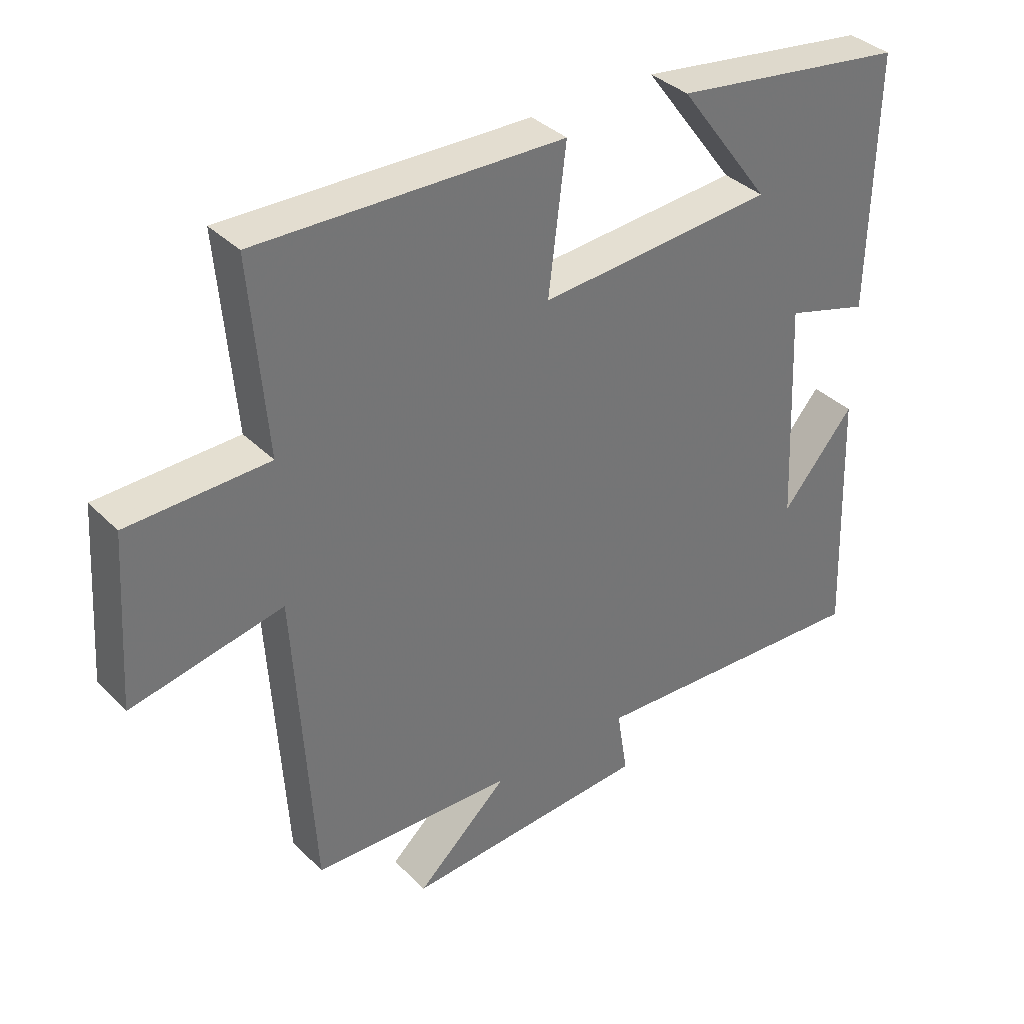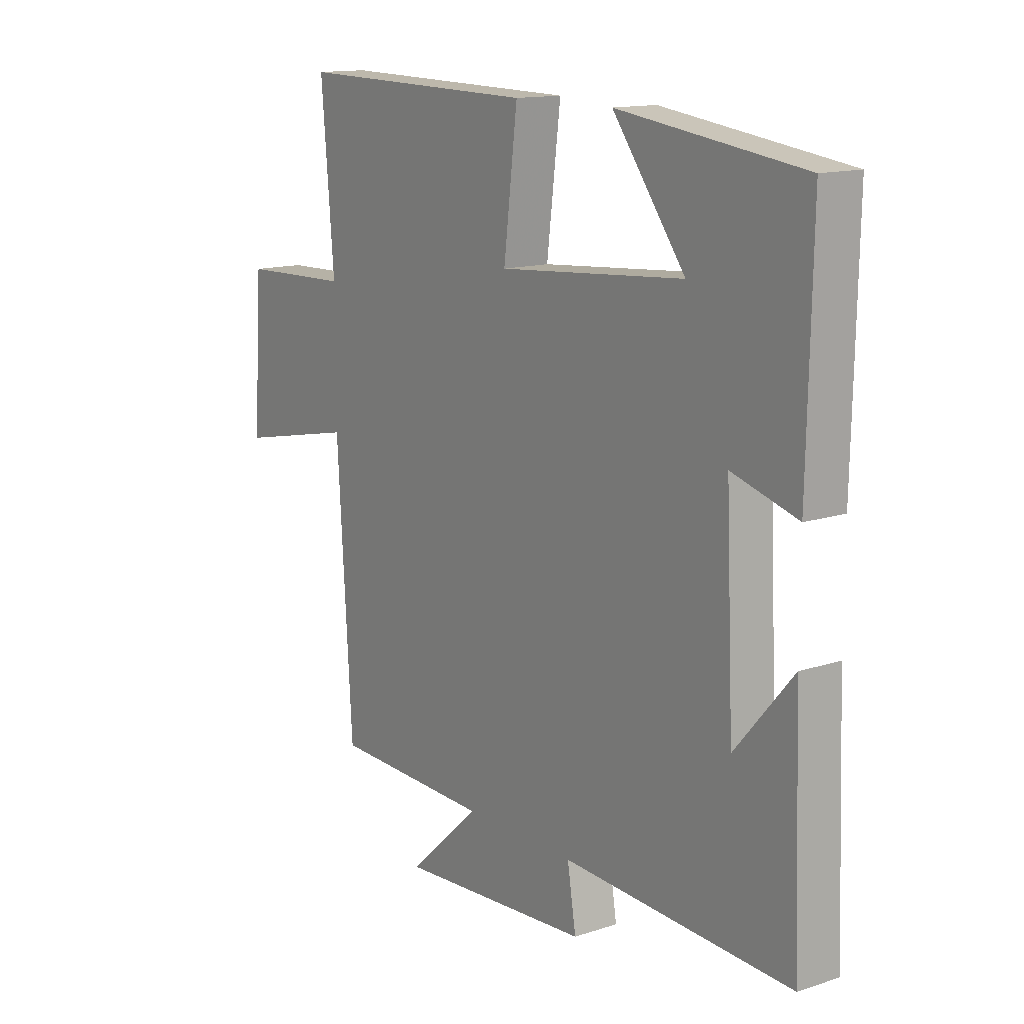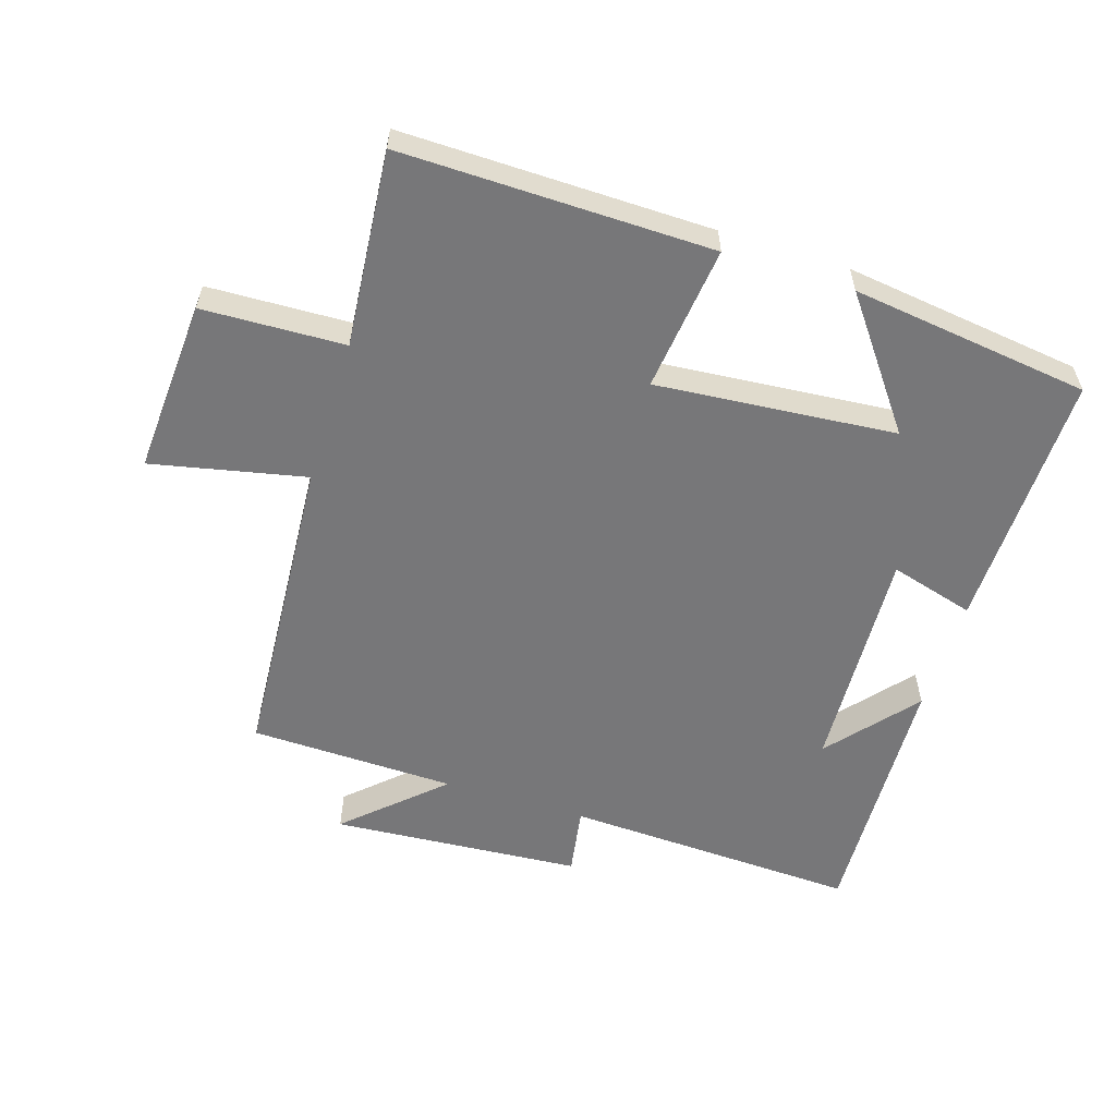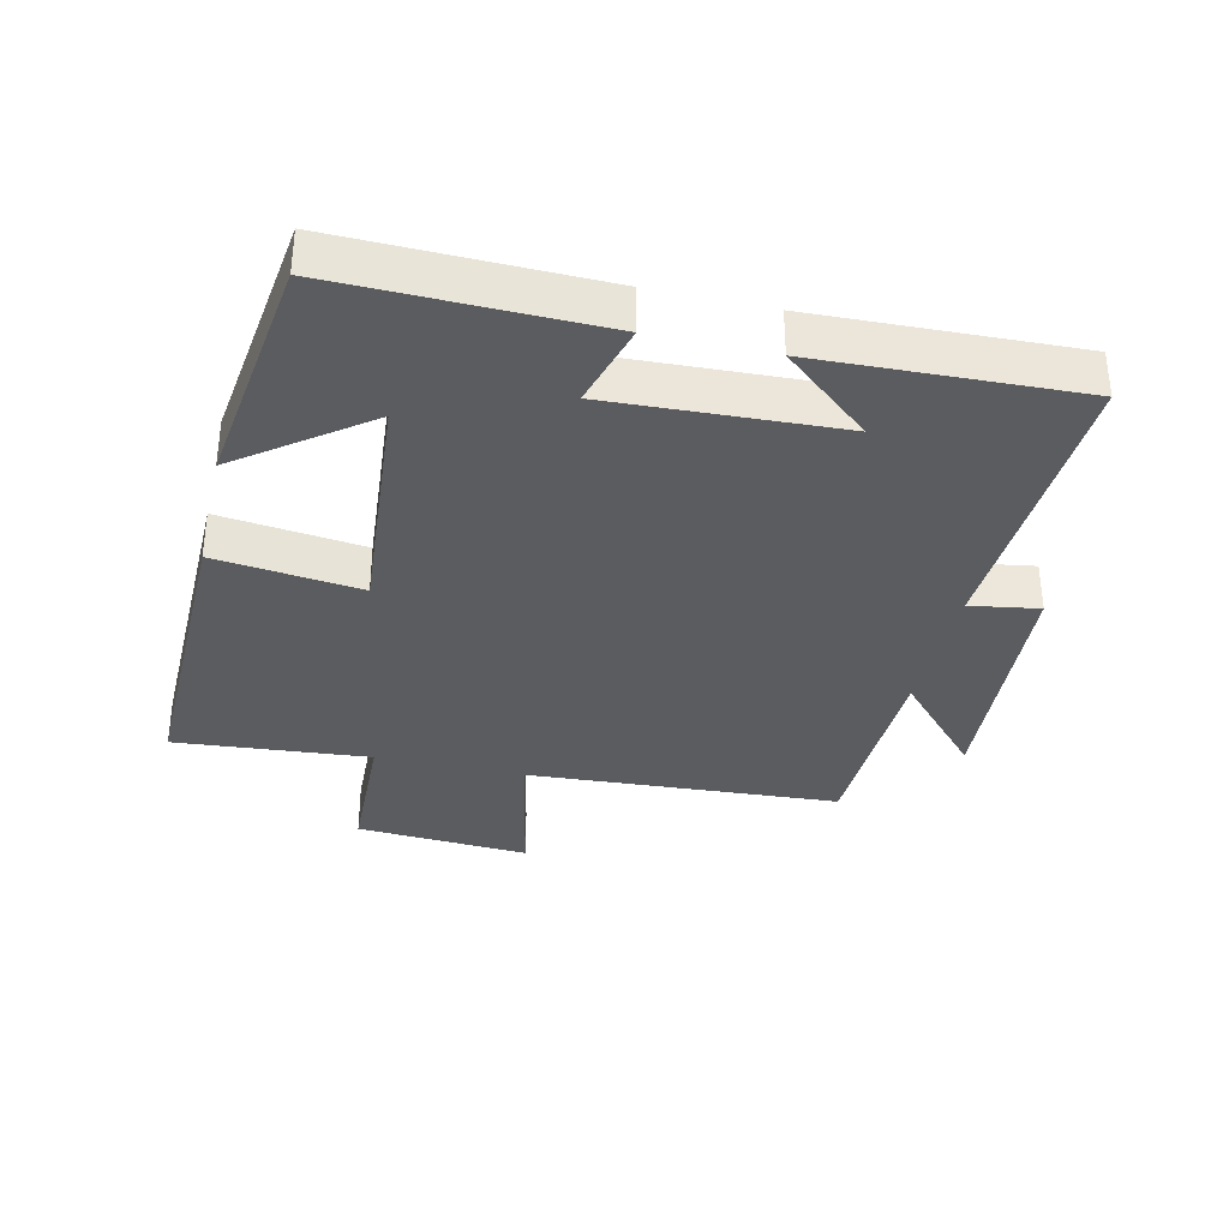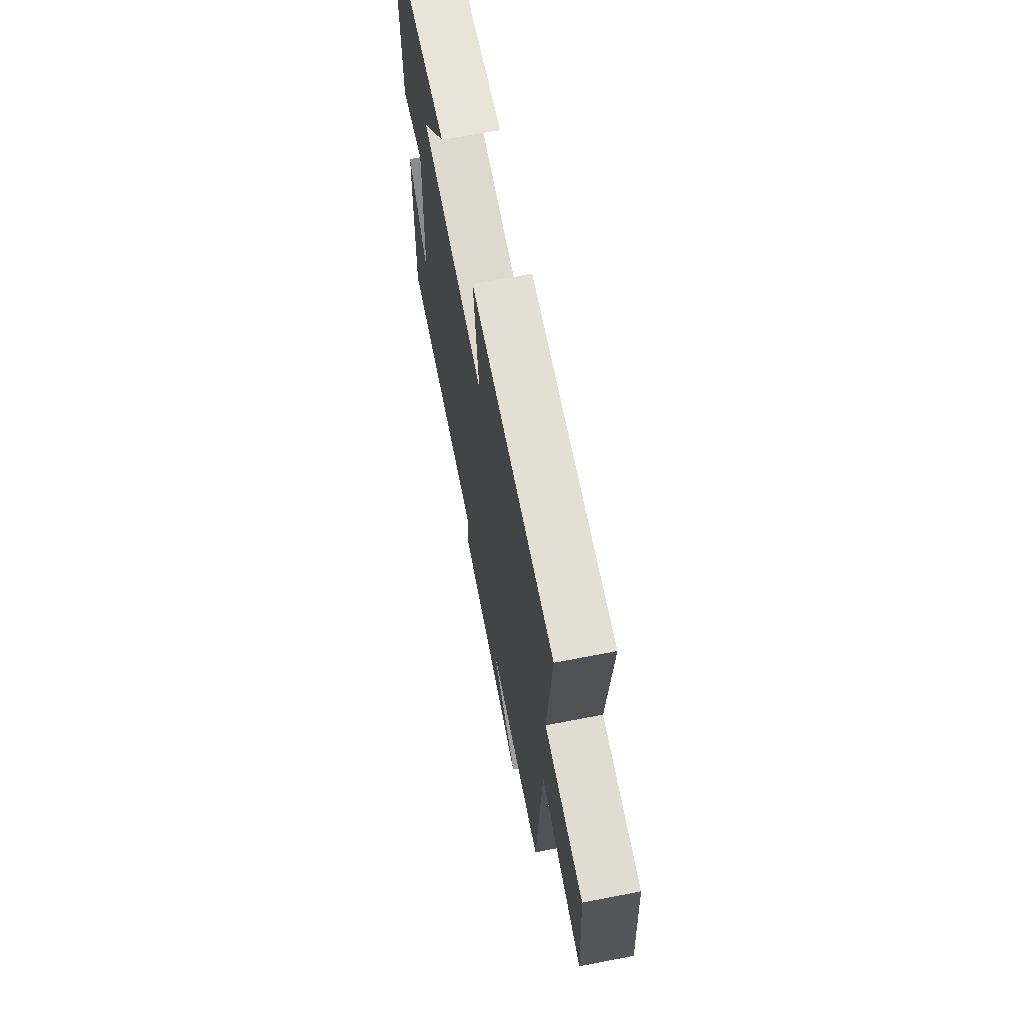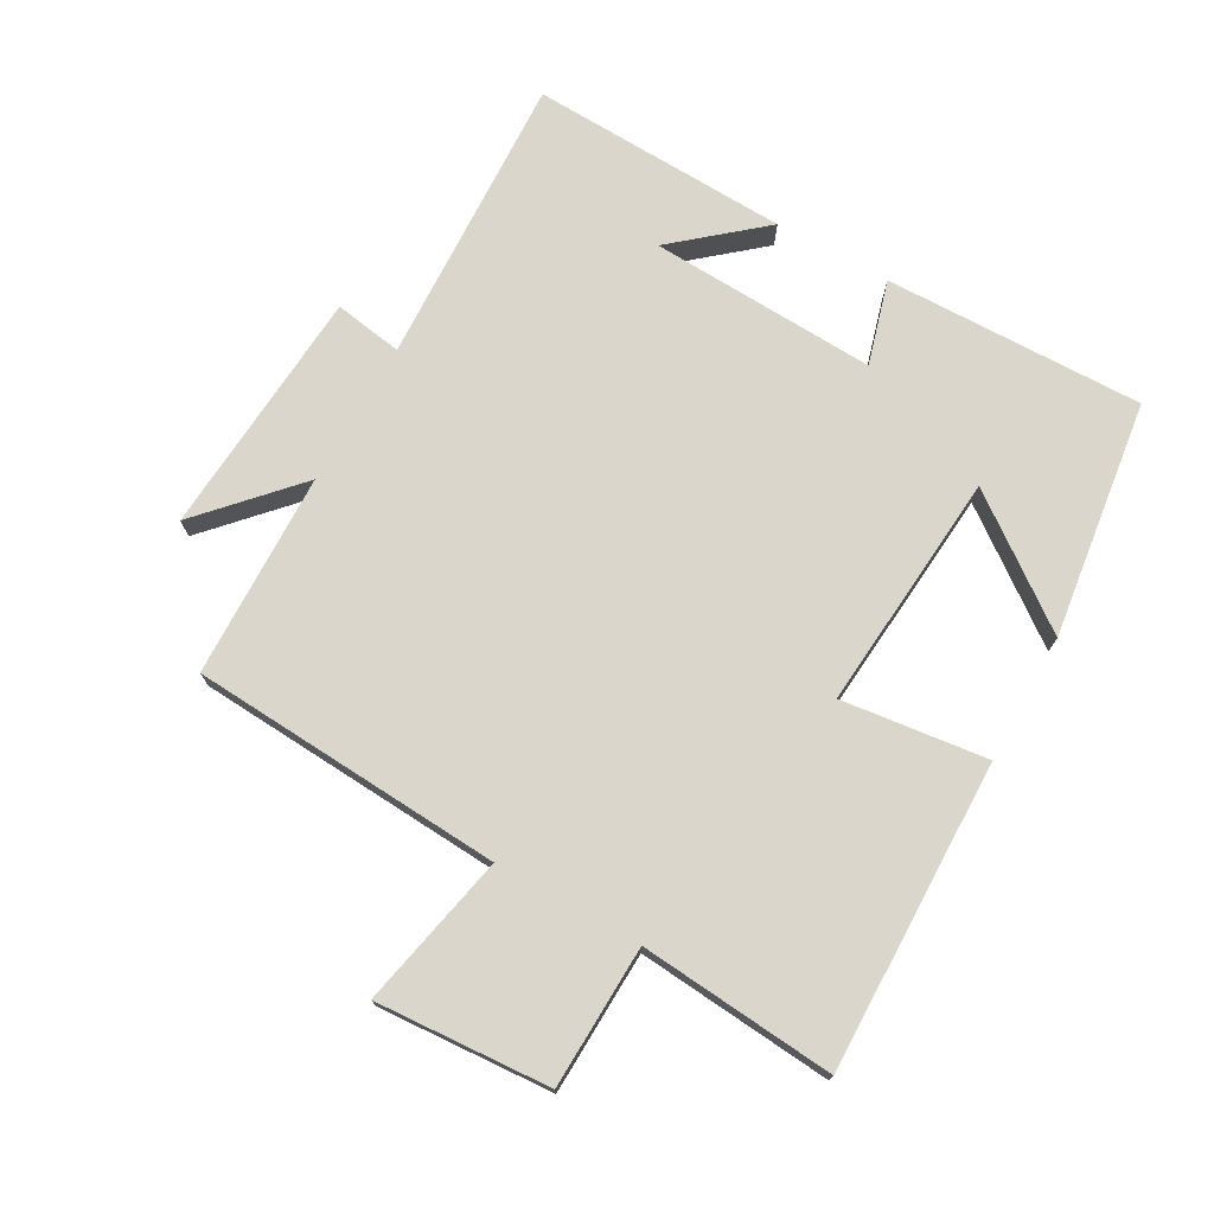
<metadata>
{"format":"obj","ext":"obj","renderer":"f3d","projection":"perspective","resolution":1024,"background":"white","views":[{"elev":36.0,"azim":-38.0,"up":"+Z"},{"elev":13.9,"azim":53.9,"up":"+Z"},{"elev":-57.2,"azim":-17.3,"up":"+Y"},{"elev":-34.5,"azim":77.0,"up":"+Y"},{"elev":67.3,"azim":-101.0,"up":"+Z"},{"elev":73.6,"azim":-60.6,"up":"+Y"}]}
</metadata>
<code>
v 0.508 0.07 0.451
v 0.5 0.07 0.054
v 0.371 0.07 0.091
v 0.387 0.07 -0.257
v 0.5 0.07 -0.124
v 0.515 0.07 -0.521
v 0.065 0.07 -0.5
v 0.082 0.07 -0.605
v -0.3 0.07 -0.631
v -0.157 0.07 -0.5
v -0.471 0.07 -0.491
v -0.5 0.07 -0.013
v -0.735 0.07 -0.062
v -0.717 0.07 0.204
v -0.5 0.07 0.211
v -0.525 0.07 0.509
v -0.052 0.07 0.5
v -0.079 0.07 0.278
v 0.287 0.07 0.308
v 0.144 0.07 0.5
v 0.508 0 0.451
v 0.5 0 0.054
v 0.371 0 0.091
v 0.387 0 -0.257
v 0.5 0 -0.124
v 0.515 0 -0.521
v 0.065 0 -0.5
v 0.082 0 -0.605
v -0.3 0 -0.631
v -0.157 0 -0.5
v -0.471 0 -0.491
v -0.5 0 -0.013
v -0.735 0 -0.062
v -0.717 0 0.204
v -0.5 0 0.211
v -0.525 0 0.509
v -0.052 0 0.5
v -0.079 0 0.278
v 0.287 0 0.308
v 0.144 0 0.5
f 19 20 1 2
f 18 19 2 3
f 15 16 17 18
f 15 18 3 4
f 12 13 14 15
f 10 11 12 15
f 10 15 4
f 7 8 9 10
f 7 10 4
f 6 7 4
f 4 5 6
f 22 21 40 39
f 23 22 39 38
f 38 37 36 35
f 24 23 38 35
f 35 34 33 32
f 35 32 31 30
f 24 35 30
f 30 29 28 27
f 24 30 27
f 24 27 26
f 26 25 24
f 1 21 22 2
f 2 22 23 3
f 3 23 24 4
f 4 24 25 5
f 5 25 26 6
f 6 26 27 7
f 7 27 28 8
f 8 28 29 9
f 9 29 30 10
f 10 30 31 11
f 11 31 32 12
f 12 32 33 13
f 13 33 34 14
f 14 34 35 15
f 15 35 36 16
f 16 36 37 17
f 17 37 38 18
f 18 38 39 19
f 19 39 40 20
f 20 40 21 1

</code>
